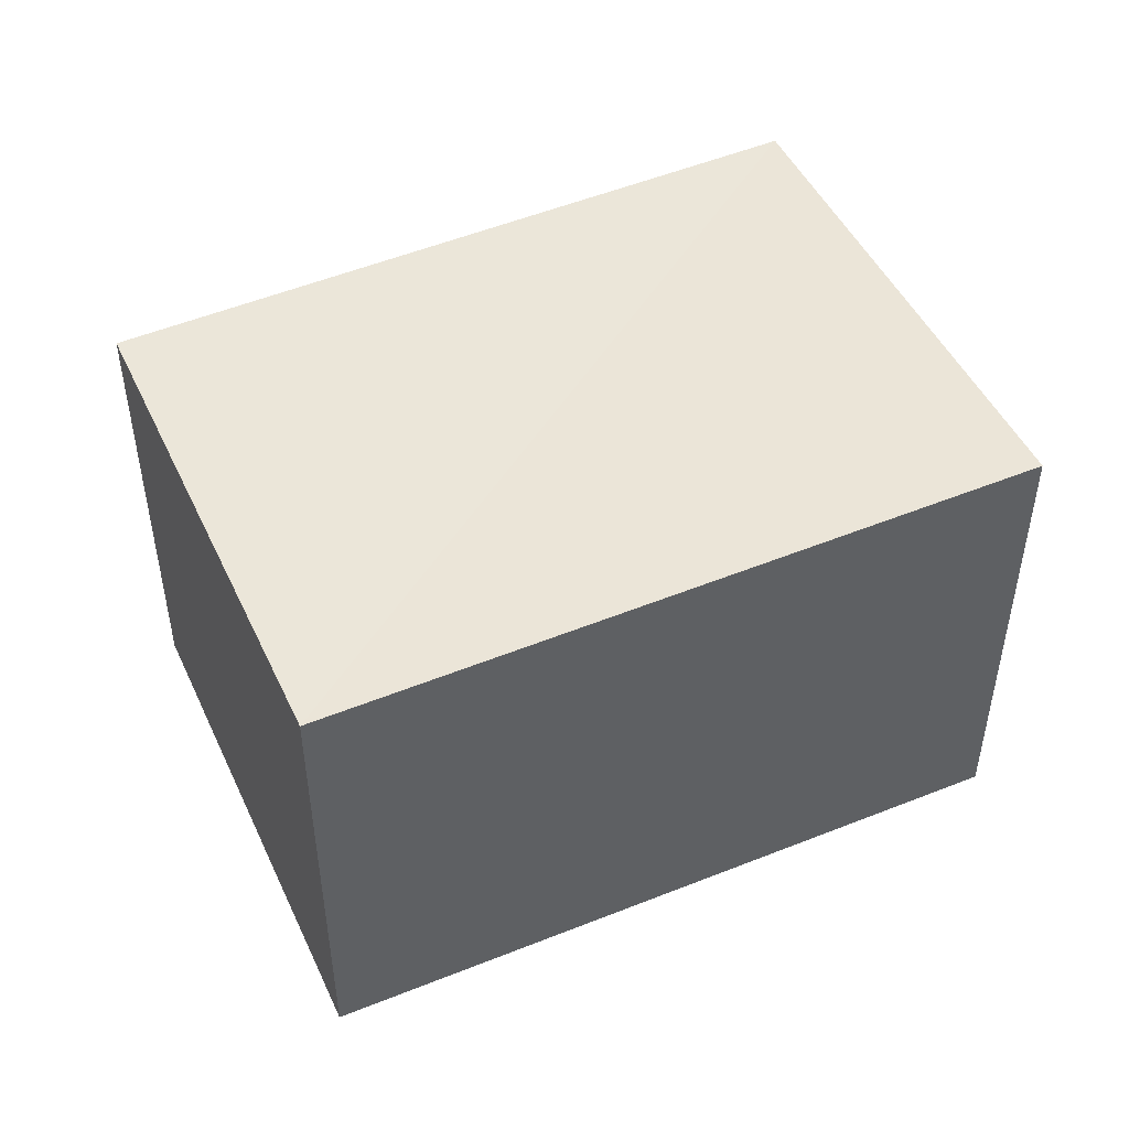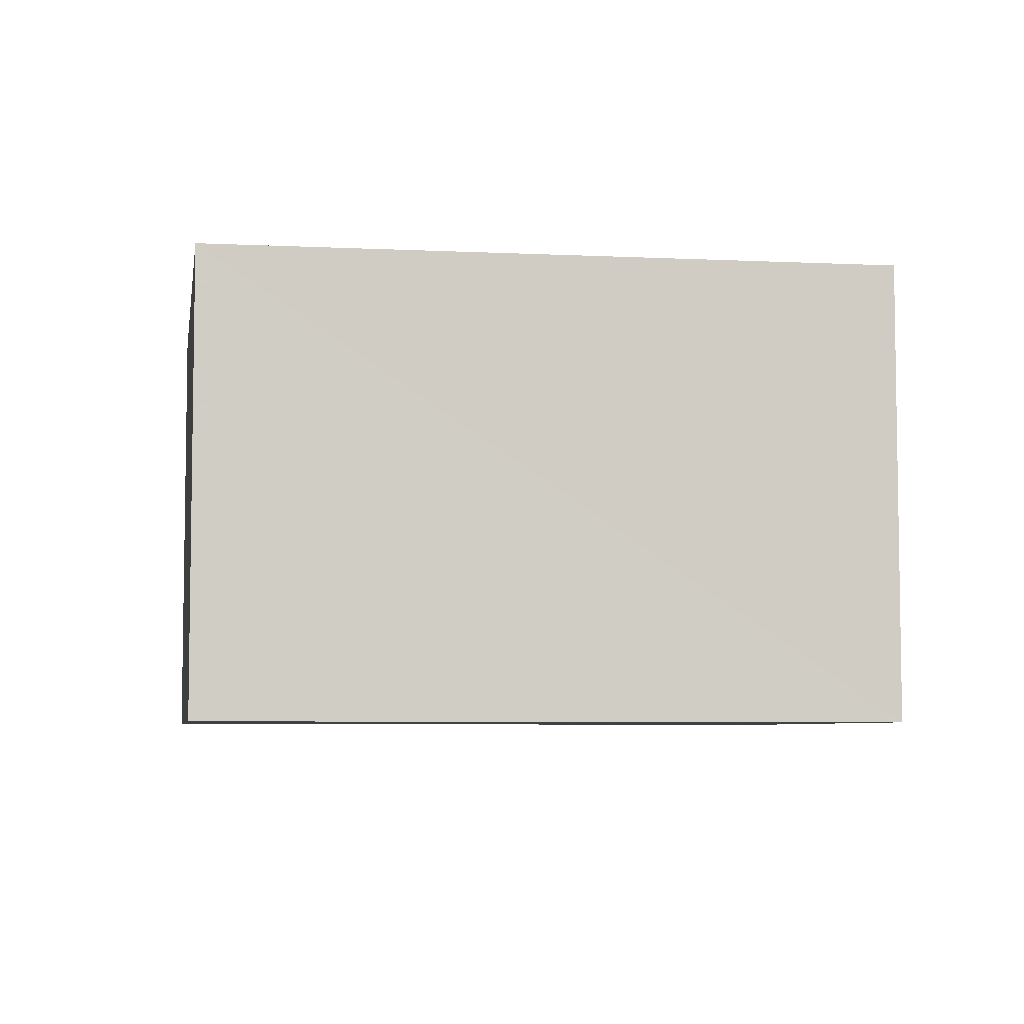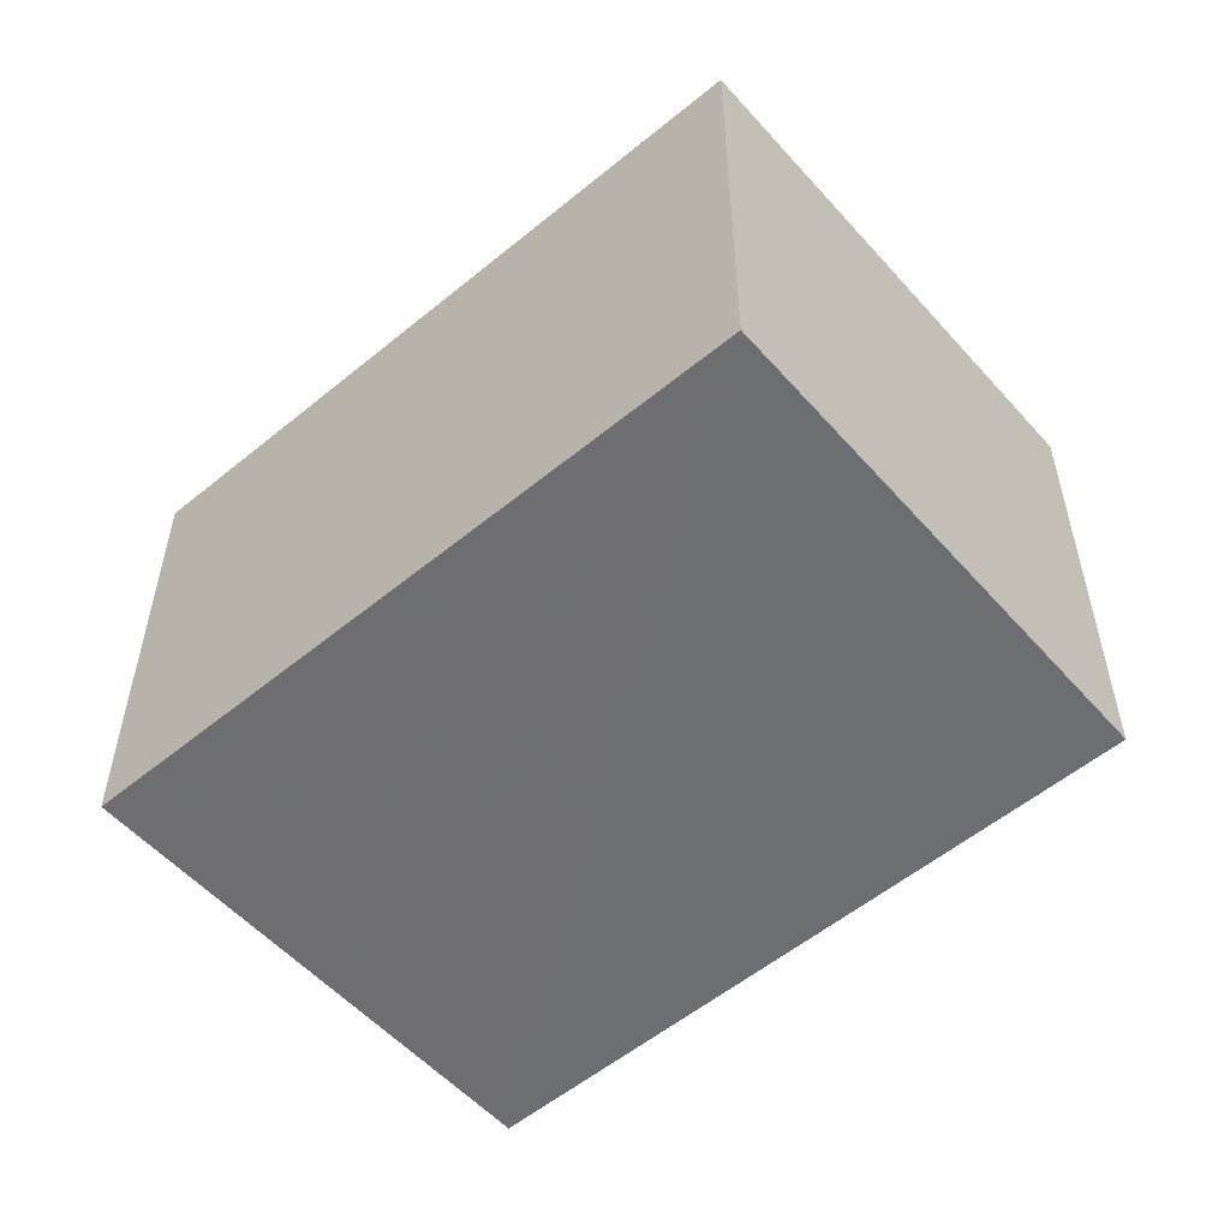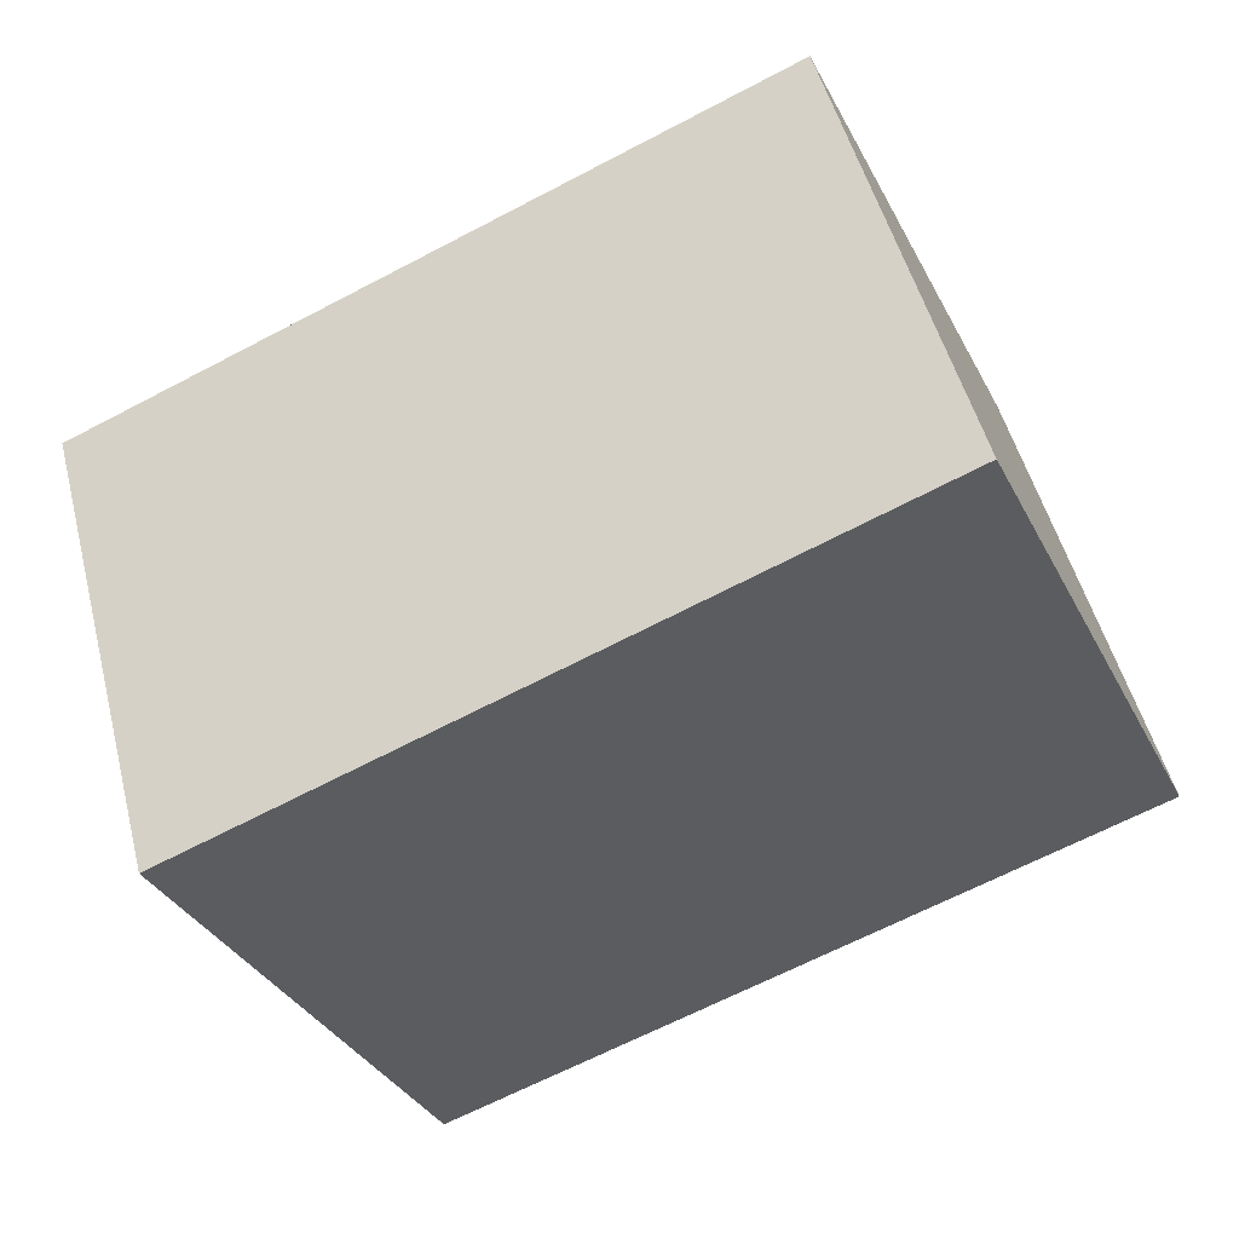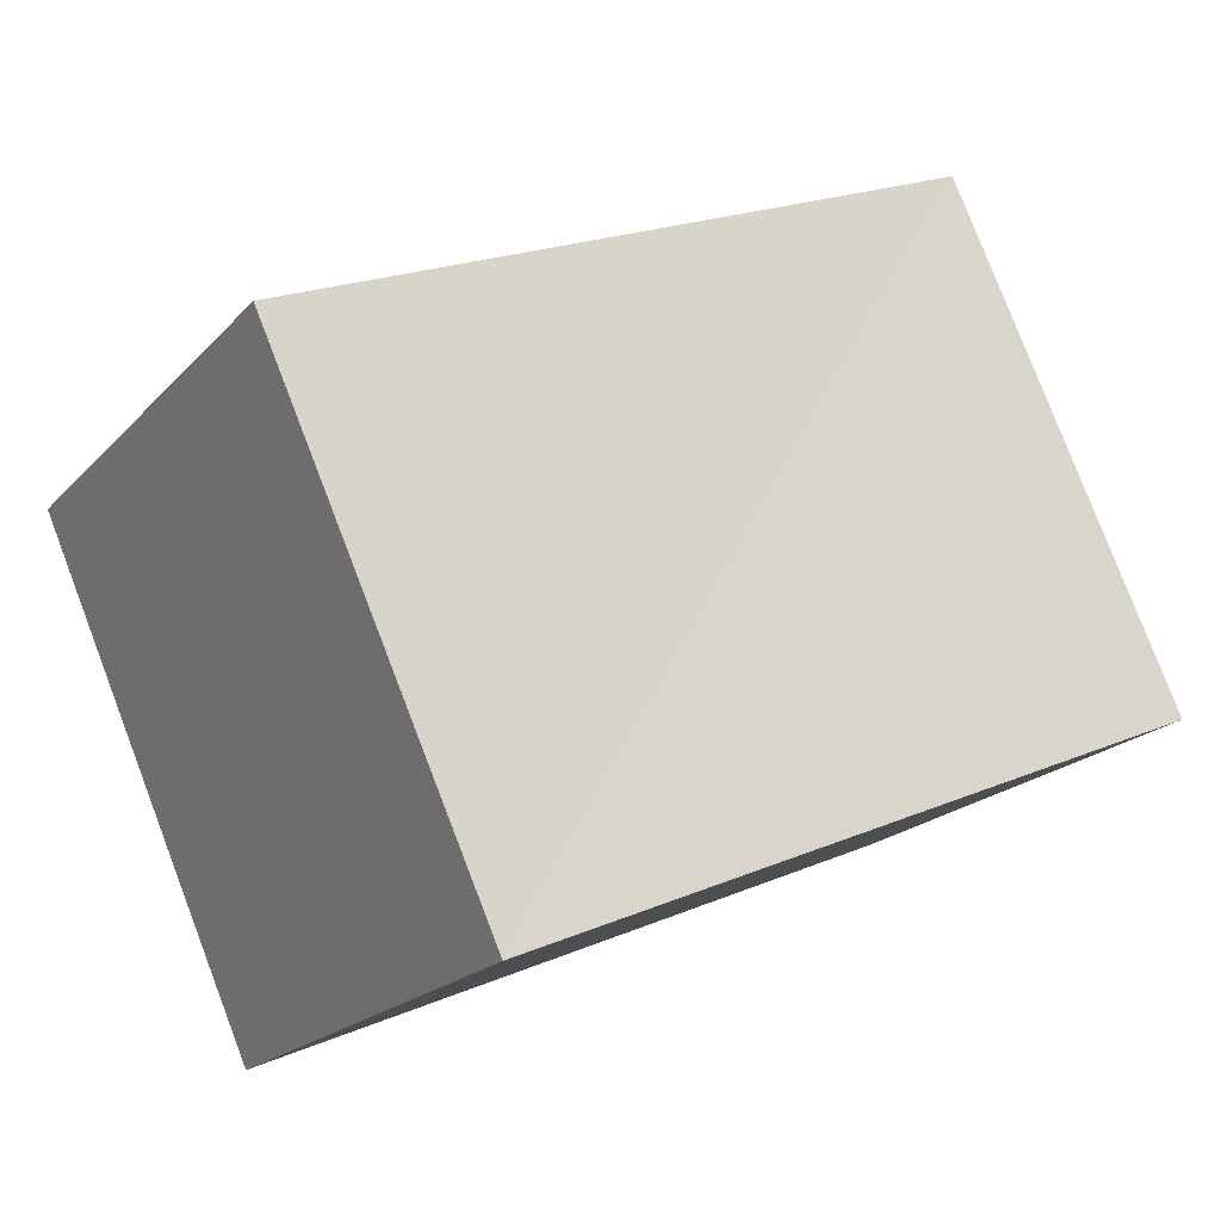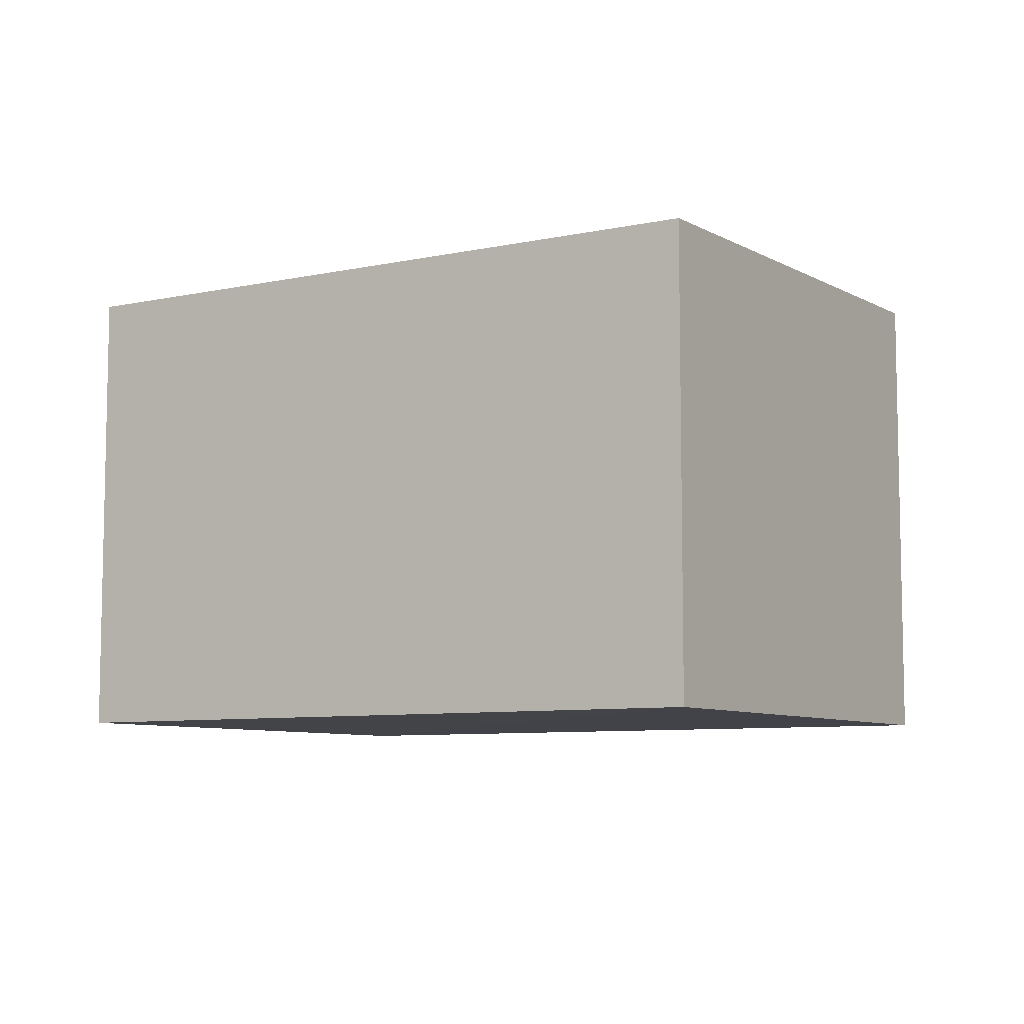
<metadata>
{"format":"obj","ext":"obj","renderer":"f3d","projection":"perspective","resolution":1024,"background":"white","views":[{"elev":48.8,"azim":-0.2,"up":"+Z"},{"elev":-5.9,"azim":14.6,"up":"+Z"},{"elev":-54.5,"azim":-115.2,"up":"+Z"},{"elev":51.1,"azim":-14.4,"up":"+Y"},{"elev":-20.5,"azim":-29.9,"up":"+Y"},{"elev":-7.7,"azim":-123.9,"up":"+Z"}]}
</metadata>
<code>
v 8.477e+04 4.465e+05 0.825
v 8.477e+04 4.465e+05 0.825
v 8.477e+04 4.465e+05 0.825
v 8.477e+04 4.465e+05 0.825
v 8.477e+04 4.465e+05 3.309
v 8.477e+04 4.465e+05 3.26
v 8.477e+04 4.465e+05 3.247
v 8.477e+04 4.465e+05 3.295
f 1 2 3 4
f 5 1 4 6
f 6 4 3 7
f 7 3 2 8
f 8 2 1 5
f 8 5 6 7

</code>
